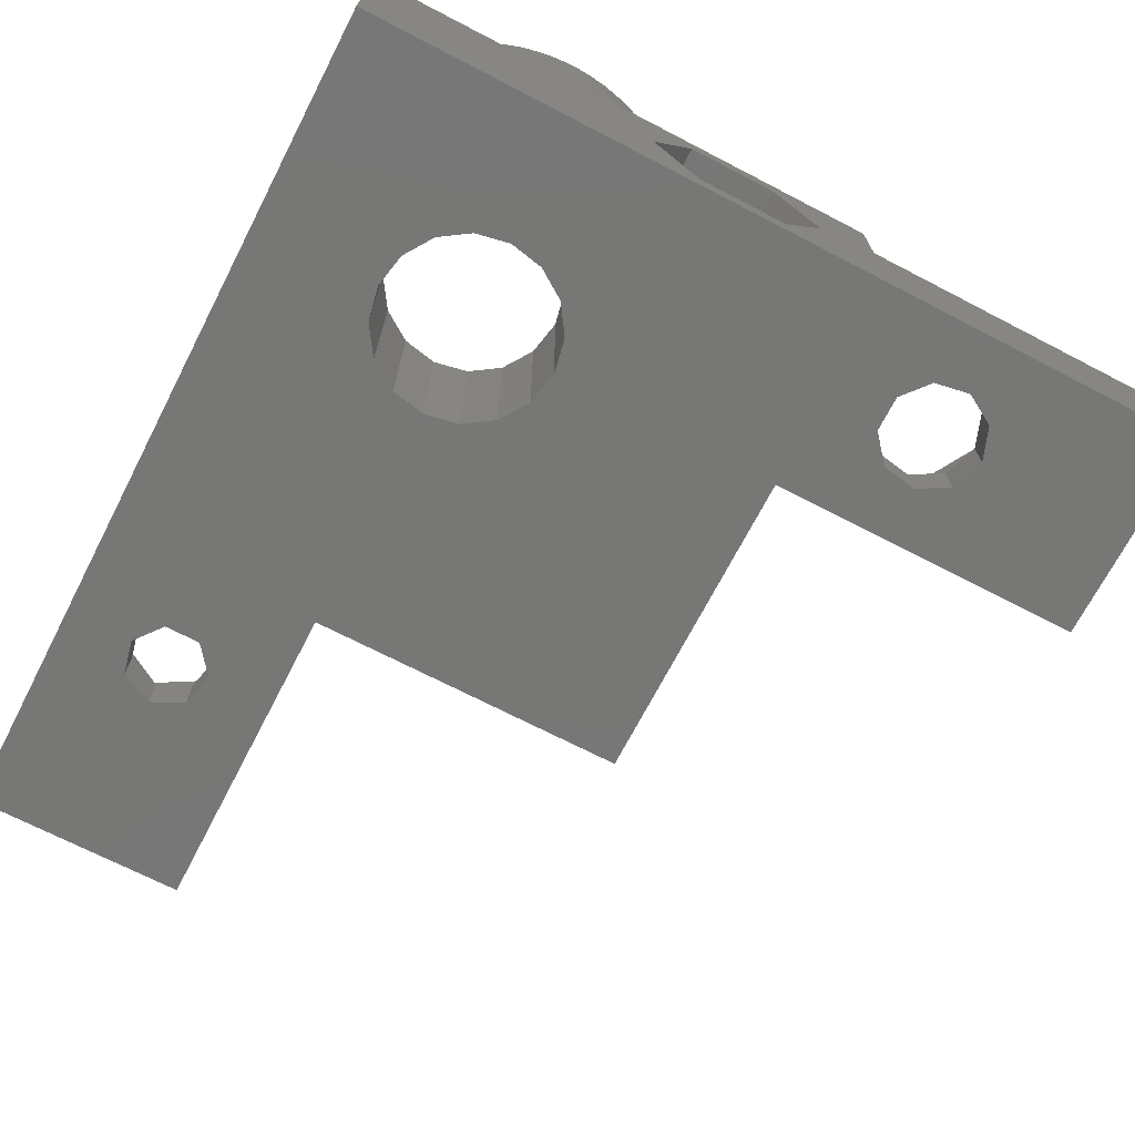
<metadata>
{"format":"stl","ext":"stl","renderer":"f3d","projection":"perspective","resolution":1024,"background":"white","views":[{"elev":-69.9,"azim":-27.4,"up":"+Z"}]}
</metadata>
<code>
# stl→obj: 468 verts, 956 faces
v 0 0 0
v 0 0 10
v 0 14.7 5
v 0 16.35 2.142
v 0 40 0
v 3.117 29.57 0
v 10 25 0
v 6.14 11.6 0
v 10 5.822 0
v 11.6 6.14 0
v 25 10 0
v 15.93 0 1.406
v 27.71 5.835 0
v 27.71 4.165 0
v 28.78 2.886 0
v 40 0 0
v 4.162 28.26 0
v 5.822 10 0
v 6.14 8.401 0
v 7.045 7.045 0
v 8.401 6.14 0
v 0 10 10
v 0 16.35 7.858
v 0.03805 9.128 10
v 0.1519 8.264 10
v 0.3407 7.412 10
v 0.6031 6.58 10
v 0.9369 5.774 10
v 1.34 5 10
v 1.808 4.264 10
v 10 0 10
v 9.128 0.03805 10
v 13.85 0 5
v 15.93 0 8.594
v 2.34 3.572 10
v 2.929 2.929 10
v 3.572 2.34 10
v 4.264 1.808 10
v 5 1.34 10
v 5.774 0.9369 10
v 6.58 0.6031 10
v 7.412 0.3407 10
v 8.264 0.1519 10
v 0 10 15
v 0.03805 10.87 10
v 0 19.65 7.858
v 0 25 10
v 0.03805 10.87 15
v 0.03805 9.128 15
v 3 14.7 5
v 0 19.65 2.142
v 3 16.35 2.142
v 3 16.35 7.858
v 0 21.3 5
v 3 19.65 2.142
v 3 19.65 7.858
v 0 25 5
v 3 21.3 5
v 0.1519 11.74 10
v 0.3407 12.59 10
v 0.6031 13.42 10
v 0.9369 14.23 10
v 1.34 15 10
v 1.808 15.74 10
v 2.34 16.43 10
v 10 20 10
v 10.87 19.96 10
v 11.74 19.85 10
v 12.59 19.66 10
v 13.42 19.4 10
v 14.23 19.06 10
v 25 25 10
v 2.929 17.07 10
v 3.572 17.66 10
v 10 25 5
v 4.264 18.19 10
v 5 18.66 10
v 5.774 19.06 10
v 6.58 19.4 10
v 7.412 19.66 10
v 8.264 19.85 10
v 9.128 19.96 10
v 0 40 5
v 5 26.75 5
v 2.185 28.38 5
v 10 40 0
v 6.51 31.2 0
v 3.49 31.2 0
v 5 31.93 0
v 10 40 5
v 2.185 31.62 5
v 5 33.25 5
v 0.1519 11.74 15
v 0.1519 8.264 15
v 0.3407 7.412 15
v 0.3407 12.59 15
v 0.6031 6.58 15
v 0.6031 13.42 15
v 0.9369 5.774 15
v 0.9369 14.23 15
v 1.34 5 15
v 1.34 15 15
v 1.808 4.264 15
v 1.808 15.74 15
v 2.34 3.572 15
v 2.3 10 15
v 6.15 16.67 15
v 2.34 16.43 15
v 2.929 2.929 15
v 2.929 17.07 15
v 3.572 2.34 15
v 3.572 17.66 15
v 4.264 1.808 15
v 5 1.34 15
v 4.264 18.19 15
v 5.774 0.9369 15
v 5 18.66 15
v 6.58 0.6031 15
v 5.774 19.06 15
v 9.128 19.96 15
v 6.15 3.332 15
v 7.412 0.3407 15
v 6.58 19.4 15
v 8.264 0.1519 15
v 7.412 19.66 15
v 8.264 19.85 15
v 10.87 0.03805 10
v 10 0 15
v 20.07 0 8.594
v 25 0 10
v 10.87 0.03805 15
v 13.85 3.332 15
v 10 14.18 0
v 11.6 13.86 0
v 10 14.18 8.5
v 11.6 13.86 8.5
v 13.85 16.67 8.5
v 10 20 15
v 10.87 19.96 15
v 25 25 0
v 12.95 12.95 0
v 13.86 11.6 0
v 15.76 25 4.757
v 15.87 25 4.282
v 15.76 25 5.243
v 16.07 25 3.84
v 15.87 25 5.718
v 16.37 25 3.453
v 16.07 25 6.16
v 16.74 25 3.138
v 16.37 25 6.547
v 16.41 25 6.591
v 17.17 25 2.91
v 17.07 25 7.25
v 10 5.822 8.5
v 11.6 6.14 8.5
v 11.74 0.1519 10
v 11.74 0.1519 15
v 11.74 19.85 15
v 12.95 12.95 8.5
v 12.95 7.045 0
v 12.95 7.045 8.5
v 13.85 3.332 8.5
v 12.59 0.3407 10
v 12.59 0.3407 15
v 12.59 19.66 15
v 13.42 0.6031 10
v 13.42 0.6031 15
v 13.42 19.4 15
v 13.86 11.6 8.5
v 17.7 10 8.5
v 13.86 8.401 0
v 13.86 8.401 8.5
v 14.23 0.9369 10
v 14.23 0.9369 15
v 14.23 19.06 15
v 13.85 4 5
v 13.85 16.67 15
v 16.43 17.66 15
v 15.74 18.19 15
v 17.07 17.07 15
v 17.66 16.43 15
v 17.7 10 15
v 20 10 15
v 18.19 15.74 15
v 18.66 15 15
v 19.06 14.23 15
v 19.4 13.42 15
v 19.66 12.59 15
v 19.85 11.74 15
v 19.96 10.87 15
v 15 1.34 15
v 15.74 1.808 15
v 16.43 2.34 15
v 15.76 4 4.757
v 15.76 4 5.243
v 15.93 4 8.594
v 15.93 4 1.406
v 14.18 10 0
v 14.18 10 8.5
v 15 1.34 10
v 15 18.66 10
v 15 18.66 15
v 15.74 1.808 10
v 15.74 18.19 10
v 16.43 2.34 10
v 16.43 17.66 10
v 15.76 16.34 4.757
v 15.87 4 4.282
v 15.82 16.37 4.521
v 15.76 16.34 5.243
v 15.82 16.37 5.479
v 15.87 4 5.718
v 15.76 19.66 4.757
v 15.76 19.7 5
v 15.82 19.63 4.521
v 15.76 19.66 5.243
v 15.82 19.63 5.479
v 15.87 19.52 5.718
v 15.76 16.3 5
v 15.87 16.48 4.282
v 15.87 16.48 5.718
v 15.87 19.52 4.282
v 16.07 4 3.84
v 15.96 16.57 4.081
v 15.96 16.57 5.919
v 16.07 4 6.16
v 15.96 19.43 4.081
v 15.96 19.43 5.919
v 16.07 19.22 6.16
v 20.07 0 1.406
v 16.37 4 3.453
v 16.74 4 3.138
v 17.17 4 2.91
v 17.64 4 2.78
v 18.12 4 2.753
v 18.6 4 2.832
v 19.05 4 3.012
v 20.07 4 1.406
v 16.37 4 6.547
v 16.41 4 6.591
v 17.07 4 7.25
v 20.07 4 8.594
v 16.07 16.78 3.84
v 16.07 16.78 6.16
v 16.07 19.22 3.84
v 16.1 16.81 6.193
v 16.1 16.8 6.202
v 16.17 16.89 3.715
v 16.17 19.11 3.715
v 16.1 19.19 6.193
v 16.1 19.2 6.202
v 16.37 18.86 6.547
v 16.37 17.14 6.547
v 16.37 17.29 3.454
v 16.37 18.71 3.454
v 16.37 17.3 3.453
v 16.37 18.7 3.453
v 16.41 17.18 6.587
v 16.41 4 6.587
v 16.53 17.76 3.317
v 16.53 18.24 3.317
v 16.41 18.82 6.587
v 16.41 25 6.587
v 16.41 17.19 6.591
v 16.52 17.3 6.7
v 16.41 18.81 6.591
v 16.52 18.7 6.7
v 17.07 17.07 10
v 17.07 2.929 10
v 17.07 2.929 15
v 18.93 25 7.25
v 18.93 4 7.25
v 17.66 16.43 10
v 17.66 3.572 10
v 17.66 3.572 15
v 17.64 25 2.78
v 18.12 25 2.753
v 18.19 15.74 10
v 18.19 4.264 10
v 18.19 4.264 15
v 18.66 5 15
v 19.06 5.774 15
v 19.4 6.58 15
v 19.66 7.412 15
v 19.85 8.264 15
v 19.96 9.128 15
v 18.6 25 2.832
v 18.66 15 10
v 18.66 5 10
v 19.05 25 3.012
v 19.06 14.23 10
v 19.06 5.774 10
v 19.48 17.3 6.7
v 19.59 4 6.591
v 19.48 18.7 6.7
v 19.59 18.81 6.591
v 19.59 25 6.591
v 19.46 25 3.285
v 19.46 4 3.285
v 19.4 13.42 10
v 19.4 6.58 10
v 19.66 12.59 10
v 19.66 7.412 10
v 19.49 17.76 3.317
v 19.49 18.24 3.317
v 19.79 25 3.638
v 19.79 4 3.638
v 25 18.7 6.7
v 19.59 17.19 6.591
v 25 17.3 6.7
v 19.62 17.29 3.454
v 25 17.76 3.317
v 19.62 18.71 3.454
v 25 18.24 3.317
v 19.58 17.18 6.582
v 19.79 16.96 6.362
v 19.79 4 6.362
v 19.58 18.82 6.582
v 19.58 25 6.582
v 19.79 19.04 6.362
v 19.79 25 6.362
v 19.58 4 6.582
v 25 19.2 6.202
v 22.15 4 5
v 19.79 17.01 3.638
v 25 17.29 3.454
v 19.79 18.99 3.638
v 25 18.71 3.454
v 19.85 11.74 10
v 19.85 8.264 10
v 19.89 16.8 6.202
v 20.04 4 5.945
v 19.84 16.89 3.715
v 25 16.89 3.715
v 20.04 4 4.055
v 19.84 19.11 3.715
v 19.89 19.2 6.202
v 20.04 25 4.055
v 19.89 19.19 6.193
v 20.04 19.41 5.945
v 20.04 25 5.945
v 20.04 16.59 4.055
v 20.04 19.41 4.055
v 25 19.11 3.715
v 19.96 10.87 10
v 19.96 9.128 10
v 19.89 16.81 6.193
v 20.04 16.59 5.945
v 25 16.8 6.202
v 25 16.81 6.193
v 25 19.19 6.193
v 20 10 10
v 2.185 28.38 2
v 5 26.75 2
v 2.185 31.62 2
v 3.117 29.57 2
v 3.49 31.2 2
v 5 33.25 2
v 6.15 16.67 8.5
v 6.15 3.332 8.5
v 2.3 10 8.5
v 5.822 10 8.5
v 20.05 16.57 4.081
v 25 16.57 4.081
v 20.2 4 4.516
v 20.05 16.57 5.919
v 20.2 4 5.484
v 20.05 19.43 4.081
v 20.05 19.43 5.919
v 25 19.43 5.919
v 20.2 25 4.516
v 20.2 19.63 5.484
v 20.2 25 5.484
v 20.2 16.37 4.516
v 20.2 16.37 5.484
v 25 16.57 5.919
v 20.2 19.63 4.516
v 25 19.43 4.081
v 22.15 0 5
v 25 0 6
v 20.2 16.37 4.521
v 25 16.37 4.521
v 20.25 4 5
v 20.2 16.37 5.479
v 20.2 19.63 4.521
v 20.2 19.63 5.479
v 25 19.63 5.479
v 20.25 25 5
v 20.25 19.7 5
v 20.25 16.3 5
v 25 16.37 5.479
v 25 19.63 4.521
v 25 16.3 5
v 25 19.7 5
v 25 10 6
v 25.9 5 6
v 27.95 1.449 6
v 40 0 6
v 40 10 0
v 28.78 7.114 0
v 30.42 7.404 0
v 27.95 8.551 6
v 40 10 6
v 25.9 5 2
v 27.95 1.449 2
v 27.71 4.165 2
v 27.71 5.835 2
v 27.95 8.551 2
v 28.78 2.886 2
v 28.78 7.114 2
v 32.05 1.449 2
v 30.42 2.596 2
v 32.05 1.449 6
v 32.05 8.551 2
v 32.05 8.551 6
v 30.42 2.596 0
v 30.42 7.404 2
v 3 16.3 5
v 3 17.3 6.7
v 3 16.37 5.479
v 3 16.57 5.919
v 3 16.8 6.202
v 3 16.37 4.521
v 3 16.57 4.081
v 3 16.89 3.715
v 3 17.29 3.454
v 3 16.81 6.193
v 3 17.76 3.317
v 3 18.7 6.7
v 3 18.24 3.317
v 3 18.71 3.454
v 3 19.2 6.202
v 3 19.11 3.715
v 3 19.43 4.081
v 3 19.19 6.193
v 3 19.43 5.919
v 3 19.63 4.521
v 3 19.63 5.479
v 3 19.7 5
v 4.162 28.26 2
v 5 31.93 2
v 31.87 3.431 0
v 31.87 3.431 2
v 31.87 6.569 0
v 31.87 6.569 2
v 32.44 5 0
v 34.1 5 2
v 32.44 5 2
v 34.1 5 6
v 5.838 28.26 0
v 5.838 28.26 2
v 7.815 28.38 2
v 6.883 29.57 2
v 7.815 28.38 5
v 6.51 31.2 2
v 7.815 31.62 2
v 7.815 31.62 5
v 6.14 11.6 8.5
v 6.14 8.401 8.5
v 6.883 29.57 0
v 7.045 12.95 0
v 7.045 12.95 8.5
v 7.045 7.045 8.5
v 8.401 13.86 8.5
v 9.128 0.03805 15
v 8.401 6.14 8.5
v 8.401 13.86 0
f 1 2 3
f 1 3 4
f 1 4 5
f 1 5 6
f 1 7 8
f 1 9 10
f 1 10 11
f 1 12 2
f 1 11 13
f 1 14 15
f 1 13 14
f 1 15 16
f 1 6 17
f 1 17 7
f 1 16 12
f 1 18 19
f 1 8 18
f 1 19 20
f 1 20 21
f 1 21 9
f 2 22 23
f 2 23 3
f 2 24 22
f 2 25 24
f 2 26 25
f 2 27 26
f 2 28 27
f 2 29 28
f 2 30 29
f 2 31 32
f 2 33 34
f 2 12 33
f 2 34 31
f 2 35 30
f 2 36 35
f 2 37 36
f 2 38 37
f 2 39 38
f 2 40 39
f 2 41 40
f 2 42 41
f 2 43 42
f 2 32 43
f 22 44 45
f 22 46 23
f 22 47 46
f 22 45 47
f 22 24 44
f 44 48 45
f 44 24 49
f 44 49 48
f 3 23 50
f 3 50 4
f 4 51 5
f 4 50 52
f 4 52 51
f 23 46 53
f 23 53 50
f 51 54 5
f 51 52 55
f 51 55 54
f 46 54 56
f 46 47 57
f 46 57 54
f 46 56 53
f 54 57 5
f 54 55 58
f 54 58 56
f 47 45 59
f 47 59 60
f 47 60 61
f 47 61 62
f 47 62 63
f 47 63 64
f 47 64 65
f 47 66 67
f 47 67 68
f 47 68 69
f 47 69 70
f 47 70 71
f 47 71 72
f 47 65 73
f 47 73 74
f 47 72 75
f 47 74 76
f 47 76 77
f 47 77 78
f 47 78 79
f 47 79 80
f 47 80 81
f 47 81 82
f 47 82 66
f 57 47 75
f 57 83 5
f 57 75 84
f 57 85 83
f 57 84 85
f 5 83 86
f 5 86 87
f 5 88 6
f 5 89 88
f 5 87 89
f 83 90 86
f 83 85 91
f 83 91 92
f 83 92 90
f 45 48 59
f 48 93 59
f 48 94 95
f 48 96 93
f 48 95 97
f 48 98 96
f 48 97 99
f 48 100 98
f 48 99 101
f 48 102 100
f 48 101 103
f 48 104 102
f 48 103 105
f 48 106 107
f 48 108 104
f 48 105 109
f 48 110 108
f 48 109 111
f 48 112 110
f 48 111 113
f 48 113 114
f 48 115 112
f 48 114 116
f 48 117 115
f 48 116 118
f 48 119 117
f 48 107 120
f 48 121 106
f 48 118 122
f 48 123 119
f 48 122 124
f 48 125 123
f 48 124 121
f 48 126 125
f 48 120 126
f 24 25 49
f 49 25 94
f 49 94 48
f 59 93 60
f 93 96 60
f 25 26 94
f 94 26 95
f 60 96 61
f 96 98 61
f 26 27 95
f 95 27 97
f 61 98 62
f 98 100 62
f 27 28 97
f 97 28 99
f 62 100 63
f 100 102 63
f 28 29 99
f 99 29 101
f 63 102 64
f 102 104 64
f 29 30 101
f 101 30 103
f 64 104 65
f 104 108 65
f 30 35 103
f 103 35 105
f 31 127 128
f 31 34 129
f 31 129 130
f 31 130 127
f 128 127 131
f 128 131 132
f 133 7 134
f 133 134 135
f 135 134 136
f 135 136 137
f 66 138 67
f 138 139 67
f 7 75 140
f 7 86 75
f 7 141 134
f 7 142 141
f 7 11 142
f 7 140 11
f 75 86 90
f 75 143 144
f 75 145 143
f 75 144 146
f 75 147 145
f 75 146 148
f 75 149 147
f 75 148 150
f 75 151 149
f 75 152 151
f 75 150 153
f 75 154 152
f 75 153 140
f 75 72 154
f 9 155 10
f 155 156 10
f 127 157 131
f 127 130 157
f 131 157 158
f 131 158 132
f 67 139 68
f 139 159 68
f 134 141 136
f 136 141 160
f 136 160 137
f 10 156 161
f 10 161 11
f 156 162 161
f 156 163 162
f 157 164 158
f 157 130 164
f 158 164 165
f 158 165 132
f 68 159 69
f 159 166 69
f 164 167 165
f 164 130 167
f 165 167 168
f 165 168 132
f 69 166 70
f 166 169 70
f 141 142 160
f 160 142 170
f 160 170 171
f 160 171 137
f 161 162 172
f 161 172 11
f 162 163 171
f 162 173 172
f 162 171 173
f 167 174 168
f 167 130 174
f 168 174 175
f 168 175 132
f 70 169 71
f 169 176 71
f 33 177 34
f 33 12 177
f 178 179 180
f 178 181 179
f 178 182 181
f 178 183 184
f 178 171 183
f 178 185 182
f 178 186 185
f 178 187 186
f 178 188 187
f 178 189 188
f 178 190 189
f 178 191 190
f 178 184 191
f 137 171 178
f 132 175 192
f 132 192 193
f 132 193 194
f 132 194 183
f 132 183 171
f 163 132 171
f 177 195 196
f 177 196 197
f 177 12 198
f 177 198 195
f 177 197 34
f 142 199 170
f 142 11 199
f 170 199 200
f 170 200 171
f 172 173 199
f 172 199 11
f 173 200 199
f 173 171 200
f 174 201 175
f 174 130 201
f 175 201 192
f 71 176 202
f 71 202 72
f 176 203 202
f 201 204 192
f 201 130 204
f 192 204 193
f 202 203 205
f 202 205 72
f 203 180 205
f 204 206 193
f 204 130 206
f 193 206 194
f 205 180 207
f 205 207 72
f 180 179 207
f 208 209 210
f 211 212 213
f 214 143 215
f 214 216 143
f 217 215 143
f 217 143 145
f 217 145 218
f 143 216 144
f 145 219 218
f 145 147 219
f 195 208 196
f 195 209 208
f 195 198 209
f 196 220 211
f 196 208 220
f 196 211 213
f 196 213 197
f 210 209 221
f 212 222 213
f 216 223 144
f 221 224 225
f 222 226 227
f 223 228 144
f 219 147 229
f 144 228 146
f 147 230 229
f 147 149 230
f 209 198 224
f 209 224 221
f 213 222 227
f 213 227 197
f 12 231 198
f 12 16 231
f 34 197 129
f 198 232 224
f 198 233 232
f 198 234 233
f 198 235 234
f 198 236 235
f 198 237 236
f 198 238 237
f 198 231 239
f 198 239 238
f 197 227 240
f 197 240 241
f 197 241 242
f 197 242 243
f 197 243 129
f 225 224 244
f 226 245 227
f 228 246 146
f 245 247 248
f 245 248 240
f 244 232 249
f 246 250 146
f 230 149 251
f 146 250 148
f 149 252 251
f 149 253 252
f 149 151 253
f 224 232 244
f 227 245 240
f 248 254 240
f 249 232 255
f 250 256 148
f 255 232 257
f 256 258 148
f 254 259 260
f 257 233 261
f 258 262 148
f 253 151 263
f 148 262 150
f 151 152 264
f 151 264 263
f 232 233 257
f 240 254 260
f 240 260 241
f 265 260 259
f 265 266 242
f 267 152 268
f 267 263 152
f 152 263 264
f 152 154 268
f 241 265 242
f 241 260 265
f 207 179 269
f 207 269 72
f 179 181 269
f 206 270 194
f 206 130 270
f 194 270 271
f 194 271 183
f 266 268 154
f 266 154 242
f 261 233 262
f 262 233 150
f 150 234 153
f 233 234 150
f 154 272 273
f 154 72 272
f 242 154 273
f 242 273 243
f 269 181 274
f 269 274 72
f 181 182 274
f 270 275 271
f 270 130 275
f 271 275 276
f 271 276 183
f 153 277 140
f 153 235 277
f 234 235 153
f 277 278 140
f 277 236 278
f 235 236 277
f 274 182 279
f 274 279 72
f 182 185 279
f 275 280 276
f 275 130 280
f 276 280 281
f 276 281 183
f 183 281 282
f 183 282 283
f 183 283 284
f 183 284 285
f 183 285 286
f 183 286 287
f 183 287 184
f 278 288 140
f 278 237 288
f 236 237 278
f 279 185 289
f 279 289 72
f 185 186 289
f 280 290 281
f 280 130 290
f 281 290 282
f 288 291 140
f 288 238 291
f 237 238 288
f 289 186 292
f 289 292 72
f 186 187 292
f 290 293 282
f 290 130 293
f 282 293 283
f 272 294 295
f 272 296 294
f 272 297 296
f 272 298 297
f 272 72 298
f 273 272 295
f 273 295 243
f 291 299 140
f 291 300 299
f 238 300 291
f 238 239 300
f 292 187 301
f 292 301 130
f 292 130 72
f 187 188 301
f 293 302 283
f 293 130 302
f 283 302 284
f 301 188 303
f 301 303 130
f 188 189 303
f 302 304 284
f 302 130 304
f 284 304 285
f 299 305 306
f 299 306 307
f 299 307 140
f 300 305 299
f 300 308 305
f 300 239 308
f 294 296 309
f 294 310 295
f 294 311 310
f 294 309 311
f 296 297 309
f 305 312 313
f 305 308 312
f 305 313 306
f 306 314 307
f 306 313 315
f 306 315 314
f 316 310 311
f 316 295 310
f 316 317 318
f 316 311 317
f 319 320 321
f 319 297 320
f 319 321 297
f 320 297 298
f 320 298 72
f 320 322 321
f 320 72 322
f 323 316 318
f 323 295 316
f 323 318 295
f 297 321 324
f 297 324 309
f 295 318 325
f 295 325 243
f 312 326 327
f 312 308 326
f 312 327 313
f 314 328 307
f 314 315 329
f 314 329 328
f 303 189 330
f 303 330 130
f 189 190 330
f 304 331 285
f 304 130 331
f 285 331 286
f 317 332 333
f 317 311 332
f 326 334 335
f 326 336 334
f 326 335 327
f 328 337 307
f 328 329 337
f 321 322 338
f 321 338 324
f 307 337 339
f 307 339 72
f 307 72 140
f 322 340 338
f 322 341 340
f 322 342 341
f 322 72 342
f 308 336 326
f 308 239 325
f 308 325 336
f 318 317 333
f 318 333 325
f 334 343 335
f 334 336 343
f 337 344 339
f 337 329 345
f 337 345 344
f 330 190 346
f 330 346 130
f 190 191 346
f 331 347 286
f 331 130 347
f 286 347 287
f 332 348 349
f 332 349 333
f 332 350 348
f 332 311 350
f 338 340 324
f 348 350 351
f 348 351 349
f 340 341 352
f 340 352 324
f 346 191 353
f 346 353 130
f 191 184 353
f 347 353 287
f 347 130 353
f 287 353 184
f 354 85 355
f 354 356 85
f 354 357 356
f 354 355 357
f 85 356 91
f 85 84 355
f 356 357 358
f 356 358 359
f 356 359 91
f 91 359 92
f 106 360 107
f 106 121 361
f 362 106 361
f 362 363 360
f 362 360 106
f 362 361 363
f 65 108 73
f 108 110 73
f 35 36 105
f 105 36 109
f 73 110 74
f 110 112 74
f 36 37 109
f 109 37 111
f 343 364 365
f 343 366 364
f 343 365 335
f 349 367 368
f 349 351 367
f 344 369 339
f 344 345 369
f 341 342 370
f 341 370 371
f 341 371 352
f 339 369 372
f 339 372 72
f 342 373 370
f 342 374 373
f 342 72 374
f 336 366 343
f 336 325 366
f 333 349 368
f 333 368 325
f 364 375 365
f 364 366 375
f 367 376 368
f 367 377 376
f 367 351 377
f 369 378 372
f 369 345 379
f 369 379 378
f 370 373 371
f 231 380 239
f 231 16 380
f 129 243 380
f 129 380 381
f 129 381 130
f 239 380 325
f 243 325 380
f 375 382 383
f 375 384 382
f 375 383 365
f 376 385 384
f 376 377 385
f 378 386 372
f 378 379 386
f 373 374 387
f 373 387 388
f 373 388 371
f 372 386 389
f 372 389 72
f 374 390 387
f 374 389 390
f 374 72 389
f 366 384 375
f 366 325 384
f 368 376 384
f 368 384 325
f 382 391 383
f 382 384 391
f 385 391 384
f 385 392 391
f 385 377 392
f 386 390 389
f 386 379 393
f 386 393 390
f 387 390 388
f 391 394 383
f 391 392 394
f 390 393 395
f 390 395 388
f 380 16 381
f 130 396 72
f 381 396 130
f 381 397 396
f 381 398 397
f 381 16 399
f 381 399 398
f 11 396 400
f 11 140 396
f 11 401 13
f 11 402 401
f 11 400 402
f 396 394 392
f 396 383 394
f 396 392 377
f 396 365 383
f 396 377 351
f 396 350 311
f 396 351 350
f 396 335 365
f 396 327 335
f 396 311 72
f 396 140 327
f 396 397 403
f 396 403 404
f 396 404 400
f 327 140 313
f 311 309 72
f 313 140 315
f 315 140 329
f 309 324 72
f 329 140 345
f 345 140 379
f 352 371 140
f 352 140 324
f 324 140 72
f 379 140 393
f 371 388 140
f 393 140 395
f 388 395 140
f 405 397 406
f 405 407 408
f 405 408 409
f 405 406 407
f 405 409 397
f 397 398 406
f 397 409 403
f 14 407 15
f 14 13 407
f 407 13 408
f 407 406 410
f 407 410 15
f 13 401 408
f 408 401 411
f 408 411 409
f 406 398 412
f 406 413 410
f 406 412 413
f 398 414 412
f 398 399 414
f 409 411 415
f 409 415 403
f 403 415 416
f 403 416 404
f 15 410 417
f 15 417 16
f 410 413 417
f 401 402 411
f 411 402 418
f 411 418 415
f 50 419 52
f 50 53 420
f 50 421 419
f 50 422 421
f 50 423 422
f 50 420 423
f 419 220 424
f 419 211 220
f 419 212 211
f 419 424 52
f 419 421 212
f 52 424 425
f 52 425 426
f 52 426 427
f 52 427 55
f 53 56 420
f 424 220 208
f 424 208 210
f 424 210 425
f 421 222 212
f 421 226 222
f 421 422 226
f 425 210 221
f 425 221 225
f 425 225 426
f 422 245 226
f 422 247 245
f 422 423 428
f 422 428 247
f 423 248 428
f 423 420 248
f 428 248 247
f 426 225 244
f 426 244 249
f 426 249 427
f 427 249 255
f 427 255 429
f 427 429 55
f 420 254 248
f 420 265 259
f 420 259 254
f 420 266 265
f 420 430 266
f 420 56 430
f 429 255 257
f 429 257 261
f 429 261 431
f 429 431 55
f 431 261 262
f 431 262 432
f 431 432 55
f 430 268 266
f 430 433 268
f 430 56 433
f 432 256 434
f 432 258 256
f 432 262 258
f 432 434 55
f 434 228 435
f 434 246 228
f 434 250 246
f 434 256 250
f 434 435 55
f 436 251 433
f 436 433 437
f 436 437 251
f 433 251 252
f 433 252 253
f 433 253 263
f 433 267 268
f 433 263 267
f 433 56 437
f 435 216 438
f 435 223 216
f 435 228 223
f 435 438 55
f 437 229 230
f 437 230 251
f 437 439 229
f 437 56 439
f 438 214 215
f 438 215 440
f 438 216 214
f 438 440 55
f 439 218 219
f 439 219 229
f 439 56 440
f 439 440 218
f 55 440 58
f 56 58 440
f 440 217 218
f 440 215 217
f 6 357 17
f 6 88 357
f 357 88 358
f 357 441 17
f 357 355 441
f 88 89 358
f 358 89 442
f 358 442 359
f 74 112 76
f 112 115 76
f 37 38 111
f 111 38 113
f 417 413 443
f 417 443 16
f 413 444 443
f 413 412 444
f 402 445 418
f 402 400 445
f 418 445 446
f 418 446 415
f 443 444 447
f 443 447 16
f 444 412 448
f 444 449 447
f 444 448 449
f 445 447 446
f 445 16 447
f 445 400 16
f 446 447 449
f 446 449 448
f 446 448 415
f 412 414 448
f 414 450 448
f 414 399 450
f 415 448 416
f 416 448 450
f 416 450 399
f 416 399 404
f 17 441 451
f 17 451 7
f 441 355 452
f 441 452 451
f 38 39 113
f 113 39 114
f 76 115 77
f 115 117 77
f 16 400 399
f 399 400 404
f 39 40 114
f 114 40 116
f 77 117 78
f 117 119 78
f 355 84 453
f 355 454 452
f 355 453 454
f 84 75 455
f 84 455 453
f 89 87 442
f 442 87 456
f 442 456 457
f 442 457 359
f 359 457 92
f 92 457 458
f 92 458 90
f 40 41 116
f 116 41 118
f 78 119 79
f 119 123 79
f 18 363 19
f 18 8 363
f 363 8 459
f 363 459 360
f 363 460 19
f 363 361 460
f 451 452 461
f 451 461 7
f 452 454 461
f 8 7 462
f 8 462 459
f 459 462 463
f 459 463 360
f 19 460 20
f 460 361 464
f 460 464 20
f 107 138 120
f 107 139 138
f 107 159 139
f 107 166 159
f 107 169 166
f 107 178 180
f 107 137 178
f 107 176 169
f 107 203 176
f 107 180 203
f 360 137 107
f 360 463 465
f 360 465 137
f 121 132 163
f 121 124 466
f 121 466 132
f 361 155 467
f 361 156 155
f 361 163 156
f 361 121 163
f 361 467 464
f 87 7 461
f 87 86 7
f 87 461 456
f 456 461 454
f 456 454 457
f 41 42 118
f 118 42 122
f 79 123 80
f 123 125 80
f 454 453 457
f 462 7 468
f 462 468 463
f 463 468 465
f 20 464 21
f 464 467 21
f 42 43 122
f 122 43 124
f 80 125 81
f 125 126 81
f 453 455 457
f 455 75 458
f 455 458 457
f 458 75 90
f 43 32 124
f 124 32 466
f 81 126 82
f 126 120 82
f 468 133 465
f 468 7 133
f 465 133 135
f 465 135 137
f 21 467 9
f 467 155 9
f 32 31 466
f 466 31 128
f 466 128 132
f 82 120 66
f 120 138 66

</code>
